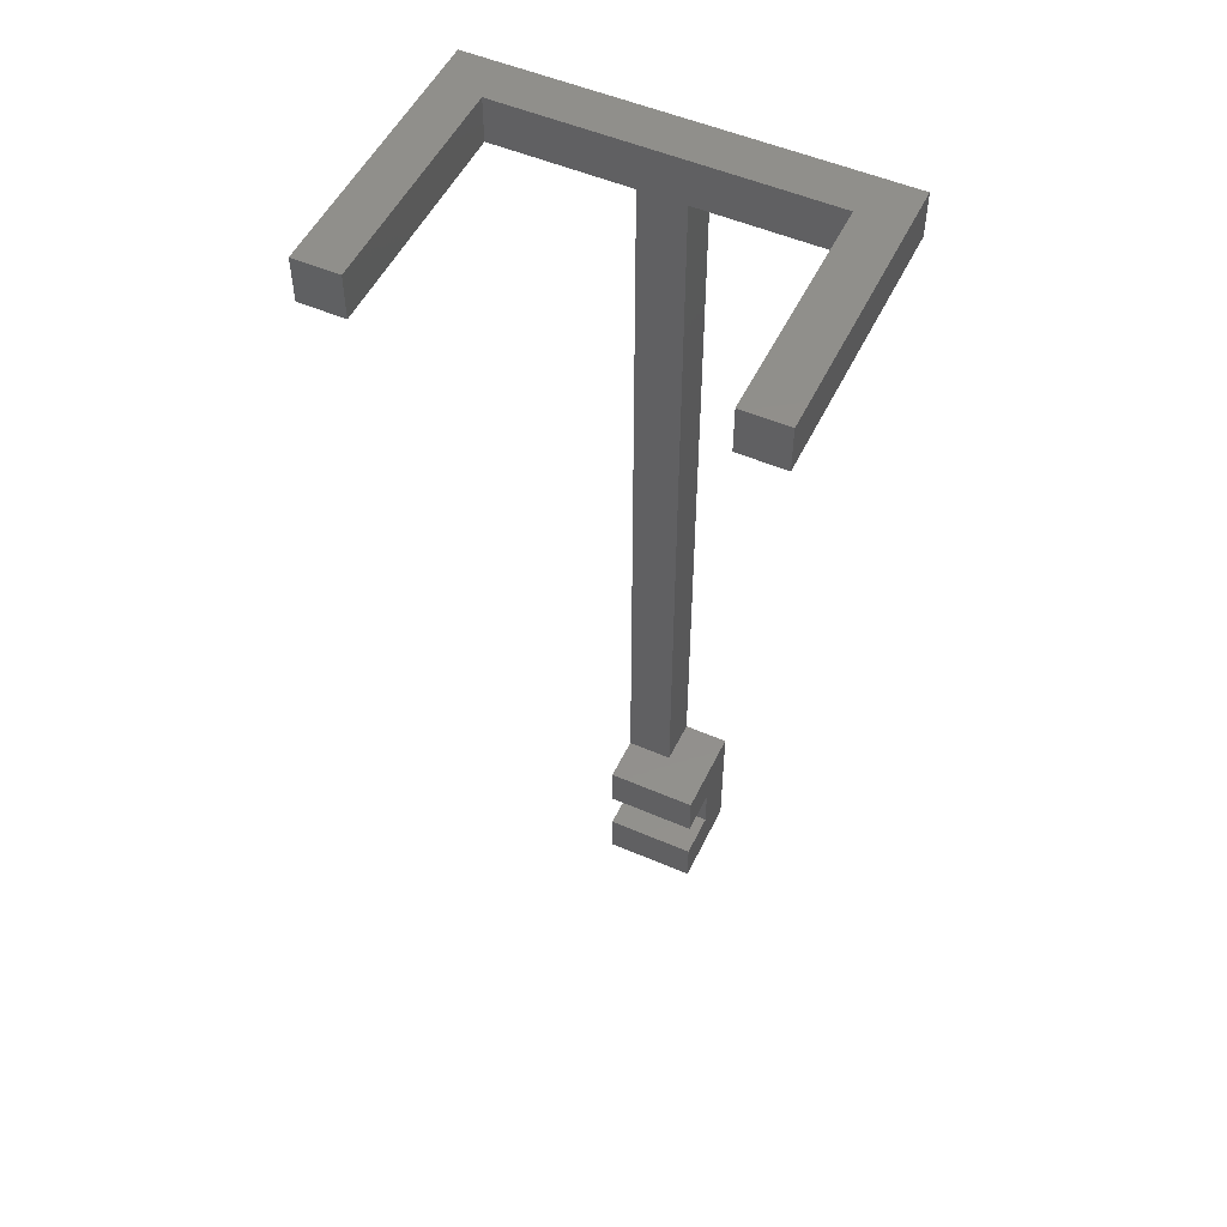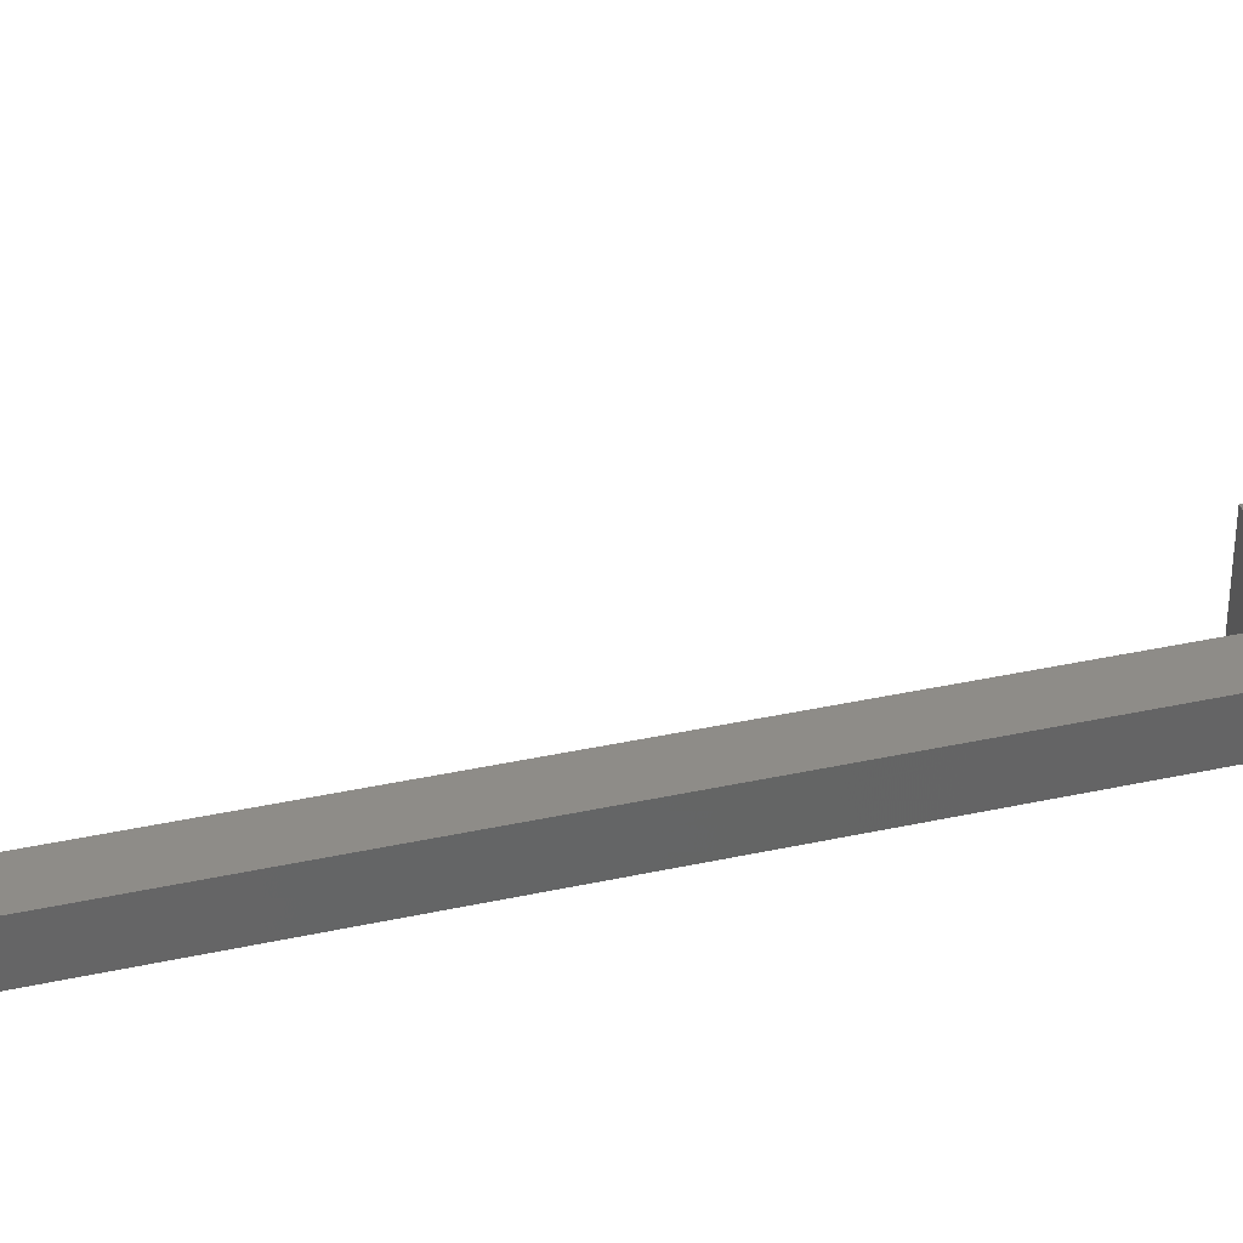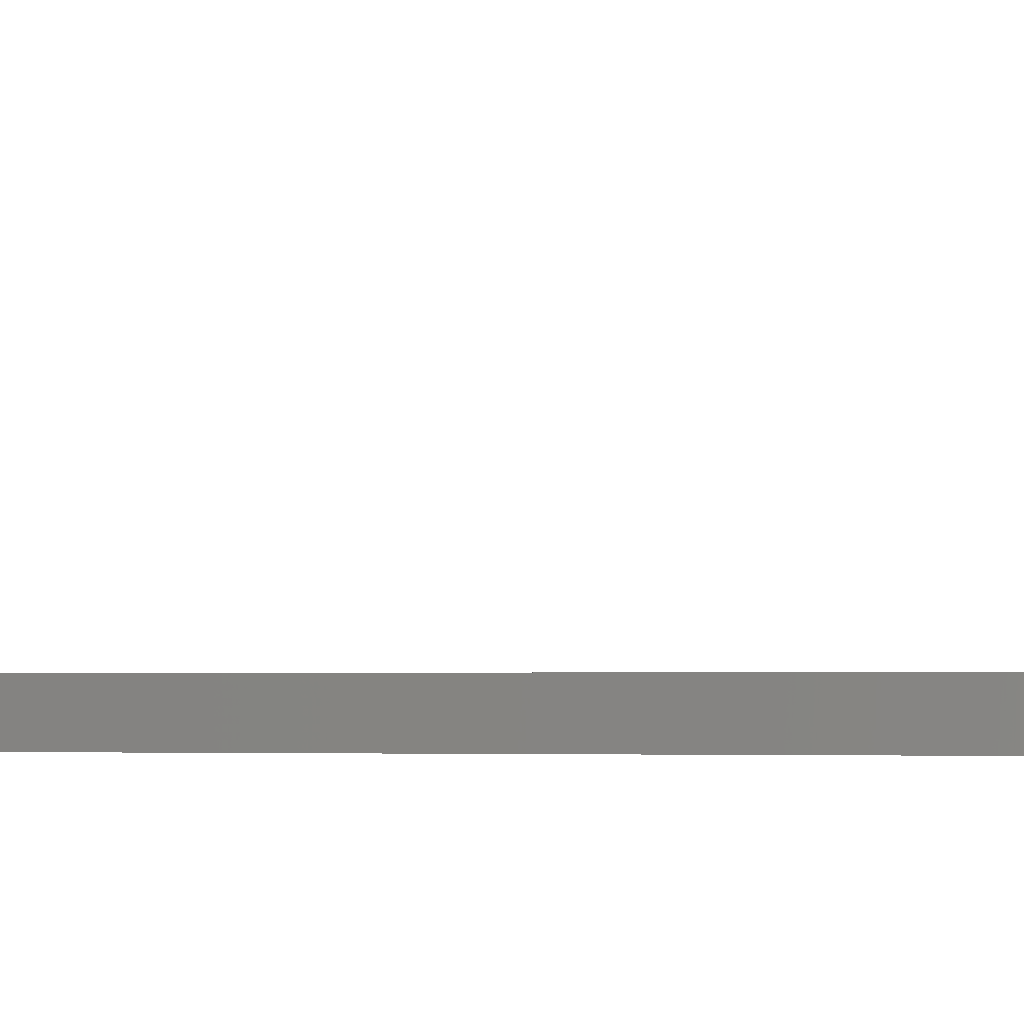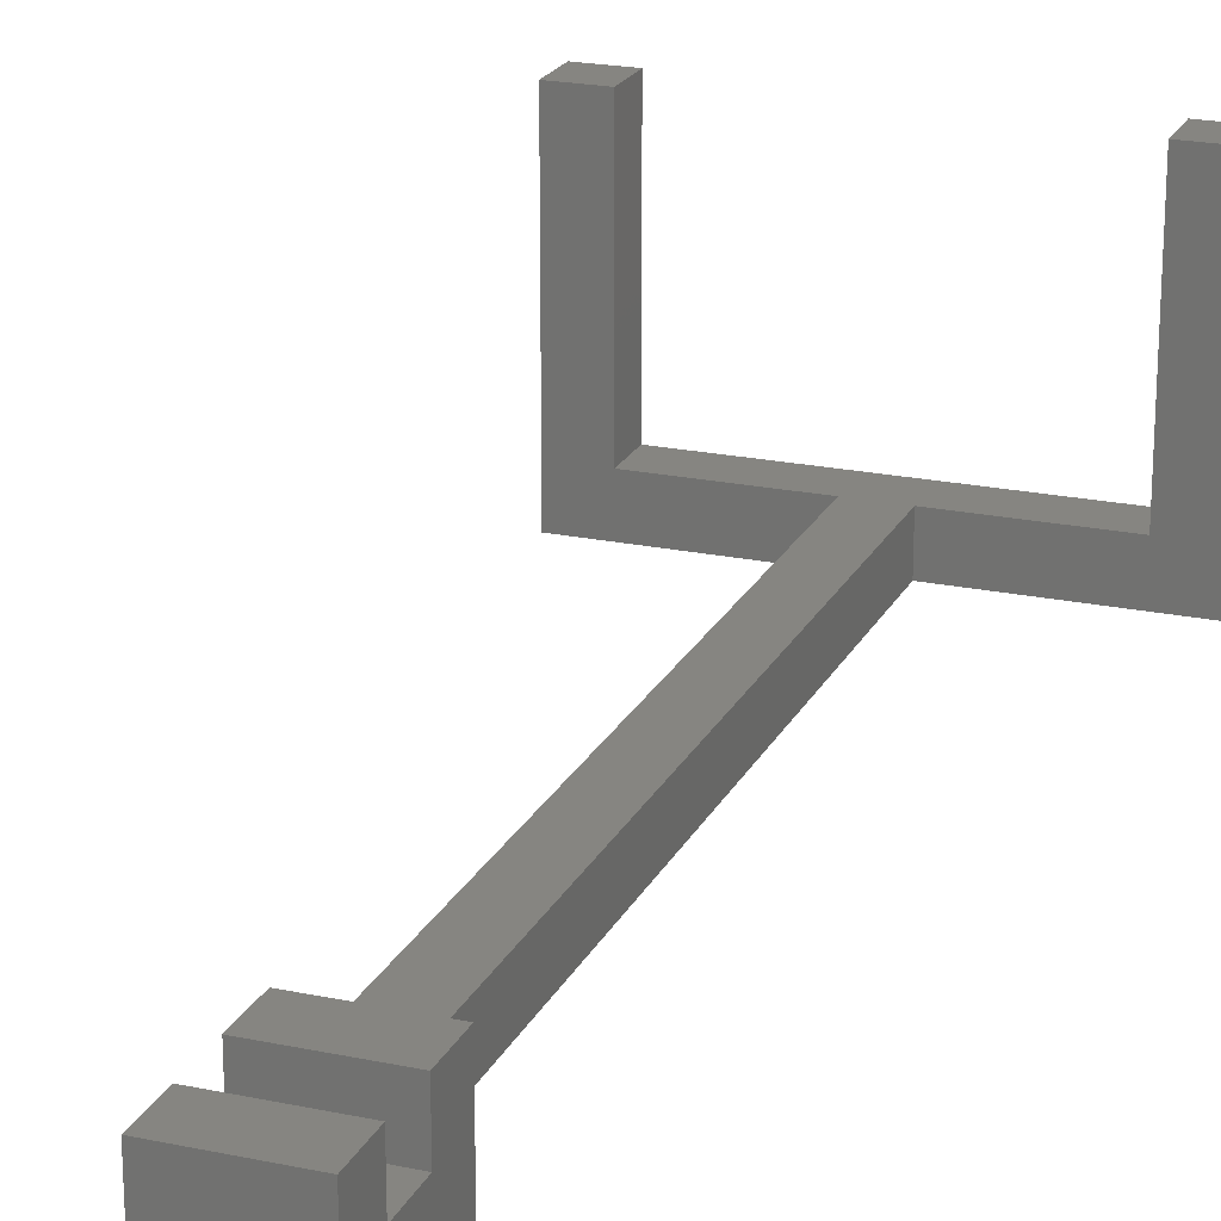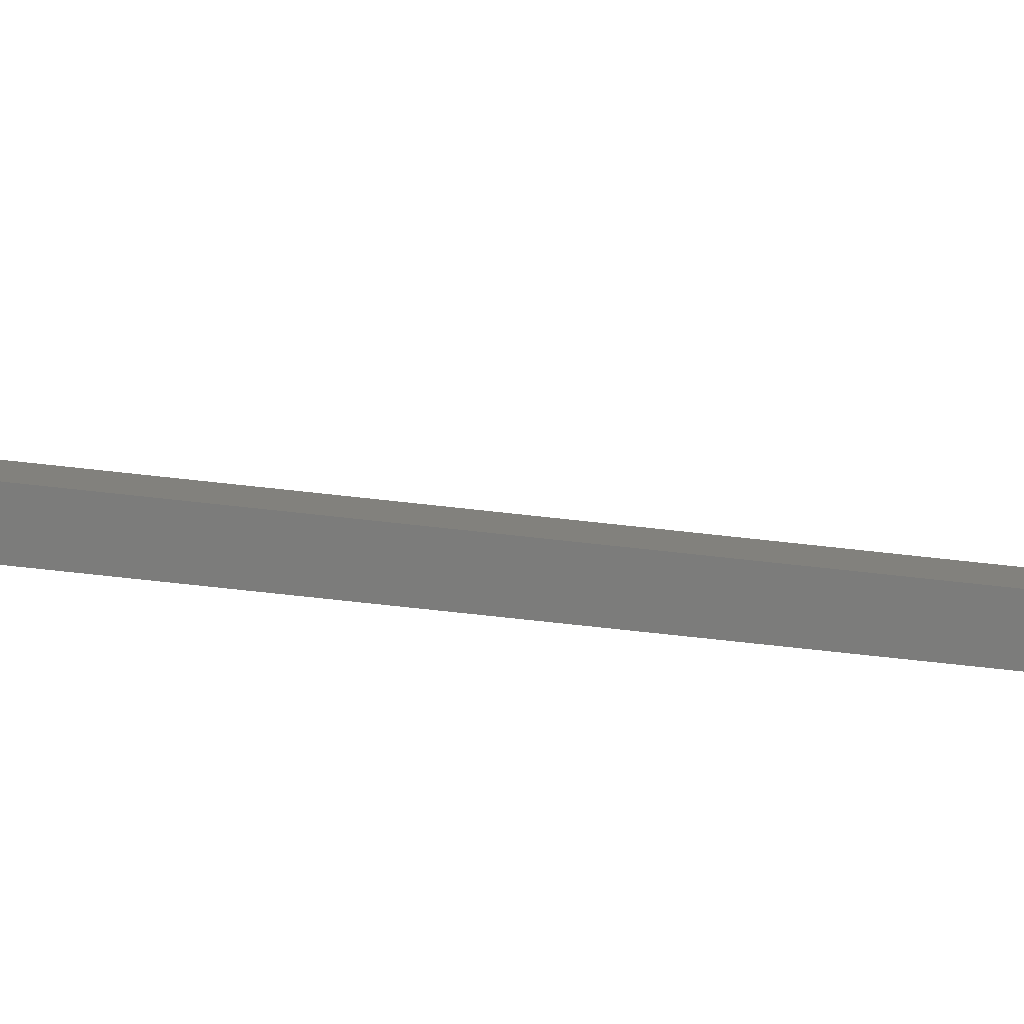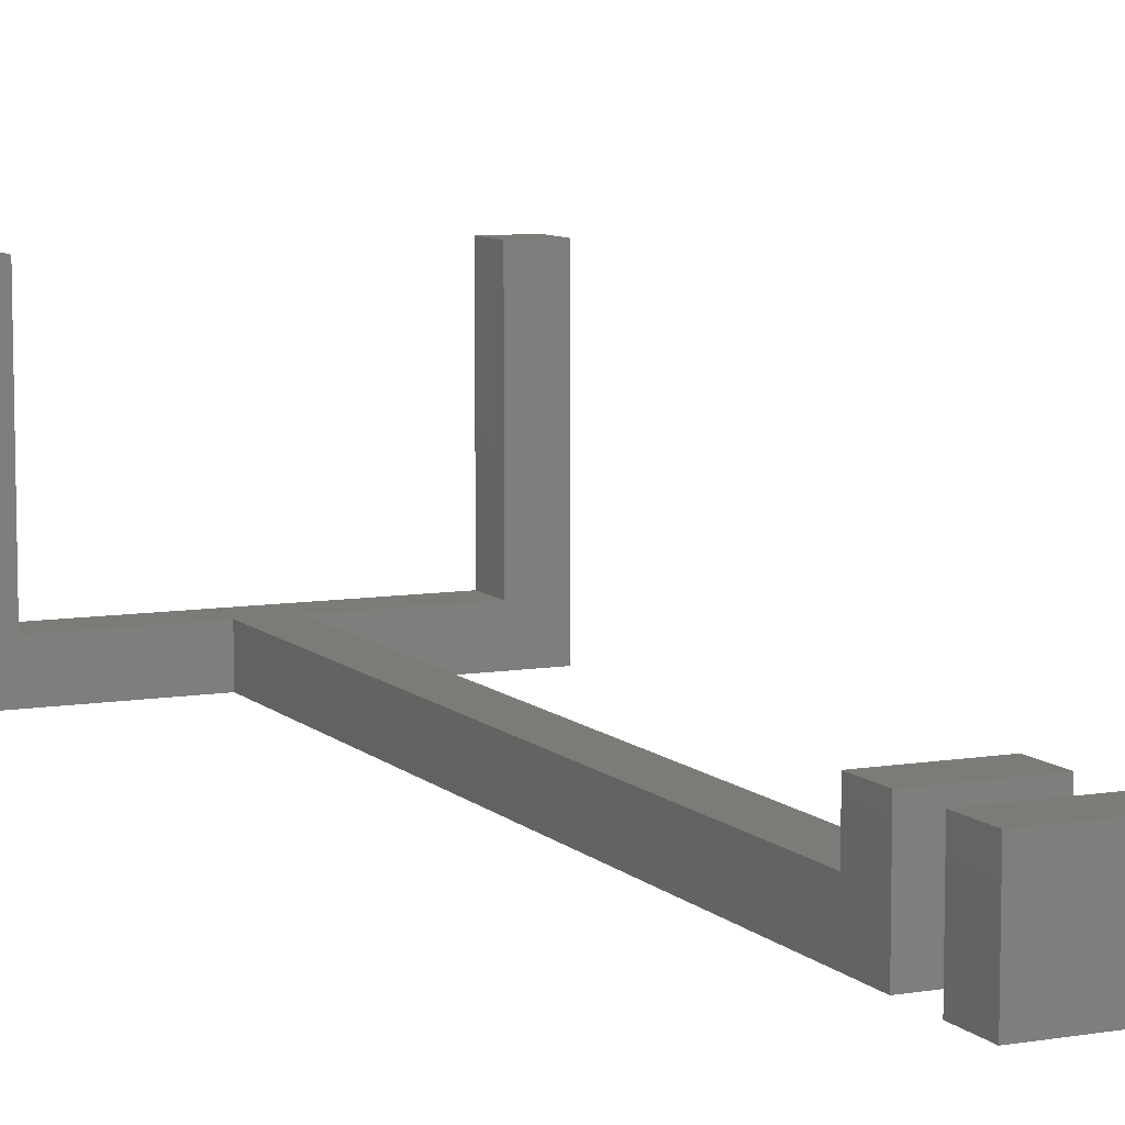
<metadata>
{"format":"stl","ext":"stl","renderer":"f3d","projection":"perspective","resolution":1024,"background":"white","views":[{"elev":51.8,"azim":25.2,"up":"+Y"},{"elev":36.9,"azim":-105.8,"up":"+Z"},{"elev":-2.7,"azim":101.5,"up":"+Z"},{"elev":21.3,"azim":20.5,"up":"+Z"},{"elev":-75.4,"azim":83.8,"up":"+Z"},{"elev":8.3,"azim":-24.8,"up":"+Z"}]}
</metadata>
<code>
# stl→obj: 42 verts, 80 faces
v -20 100 0
v -20 100 30
v -20 105 0
v -20 105 30
v -15 100 5
v 0 100 0
v -15 100 30
v 0 100 5
v 25 105 0
v 5 100 0
v 25 100 0
v 5 5 0
v 0 0 0
v 0 5 0
v 5 15 0
v 10 15 0
v 10 0 0
v 5 10 0
v 0 10 0
v 20 105 5
v -15 105 5
v 20 105 30
v 25 105 30
v -15 105 30
v 5 100 5
v 0 15 5
v 5 15 5
v 20 100 5
v 0 10 10
v 0 15 10
v 10 10 5
v 5 10 5
v 10 10 10
v 5 5 5
v 0 5 10
v 10 5 10
v 10 5 5
v 0 0 10
v 10 0 10
v 10 15 10
v 25 100 30
v 20 100 30
f 1 2 3
f 3 2 4
f 5 1 6
f 5 7 2
f 2 1 5
f 8 5 6
f 1 3 6
f 6 3 9
f 10 9 11
f 6 9 10
f 12 13 14
f 10 15 6
f 15 16 17
f 12 17 13
f 15 17 18
f 19 15 18
f 17 12 18
f 6 15 19
f 20 9 21
f 3 4 21
f 3 21 9
f 9 20 22
f 9 22 23
f 21 4 24
f 4 2 7
f 24 4 7
f 7 5 21
f 24 7 21
f 21 5 8
f 25 21 8
f 26 27 8
f 27 25 8
f 25 28 21
f 28 20 21
f 8 6 26
f 19 29 26
f 19 26 6
f 26 29 30
f 29 19 18
f 31 29 32
f 32 29 18
f 33 29 31
f 12 34 18
f 18 34 32
f 14 35 12
f 34 35 36
f 12 35 34
f 34 36 37
f 13 38 14
f 14 38 35
f 38 13 17
f 39 38 17
f 37 17 16
f 37 36 39
f 40 33 16
f 33 31 16
f 39 17 37
f 31 37 16
f 26 30 27
f 27 30 40
f 27 40 16
f 27 16 15
f 27 15 10
f 25 27 10
f 25 10 11
f 28 25 11
f 41 28 11
f 42 28 41
f 41 11 9
f 23 41 9
f 22 42 41
f 23 22 41
f 28 42 20
f 20 42 22
f 30 29 33
f 40 30 33
f 32 34 37
f 31 32 37
f 35 38 39
f 36 35 39

</code>
